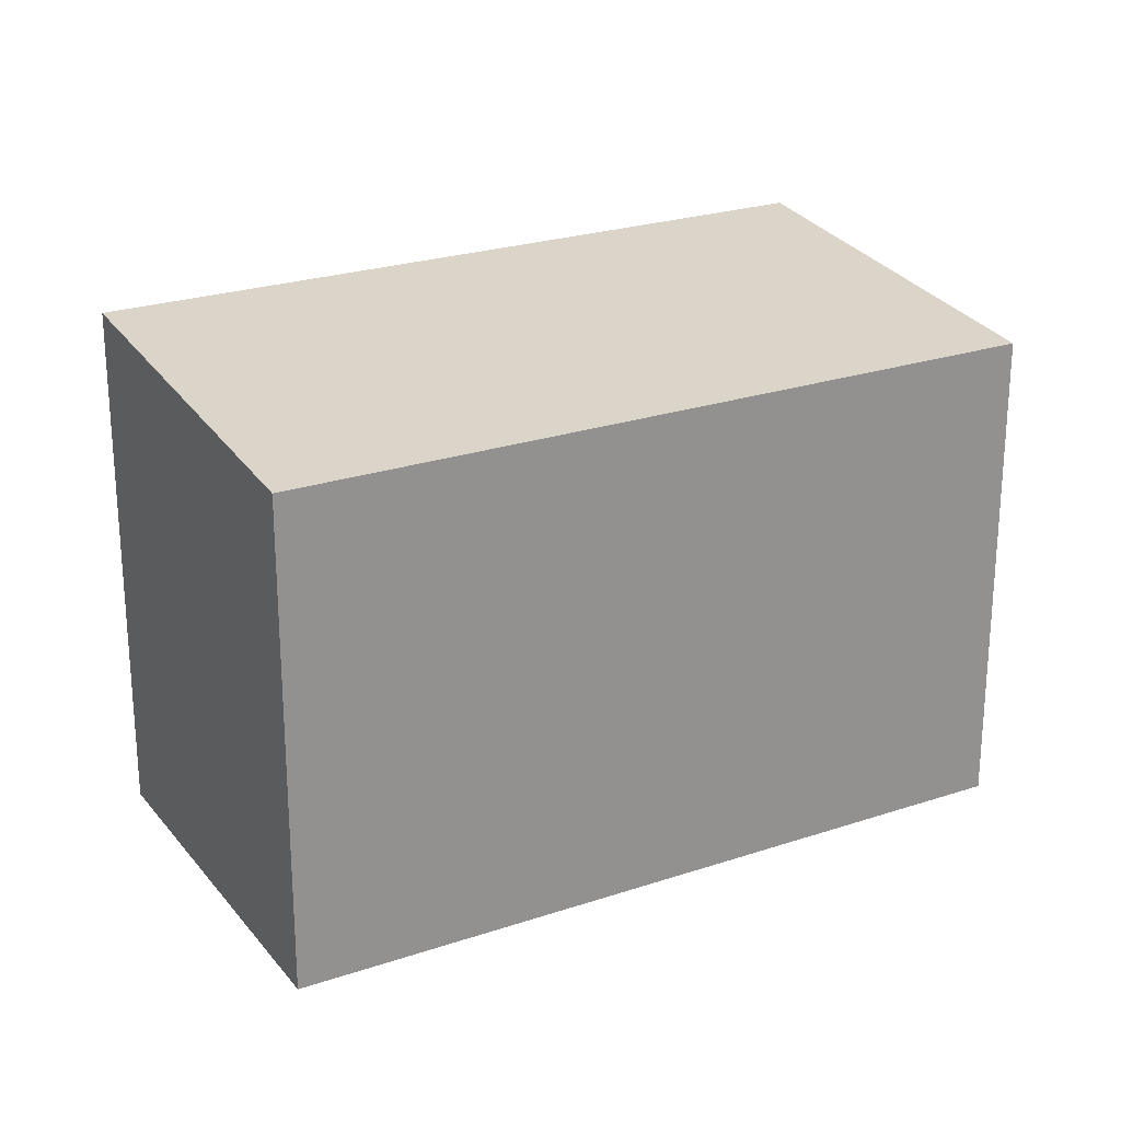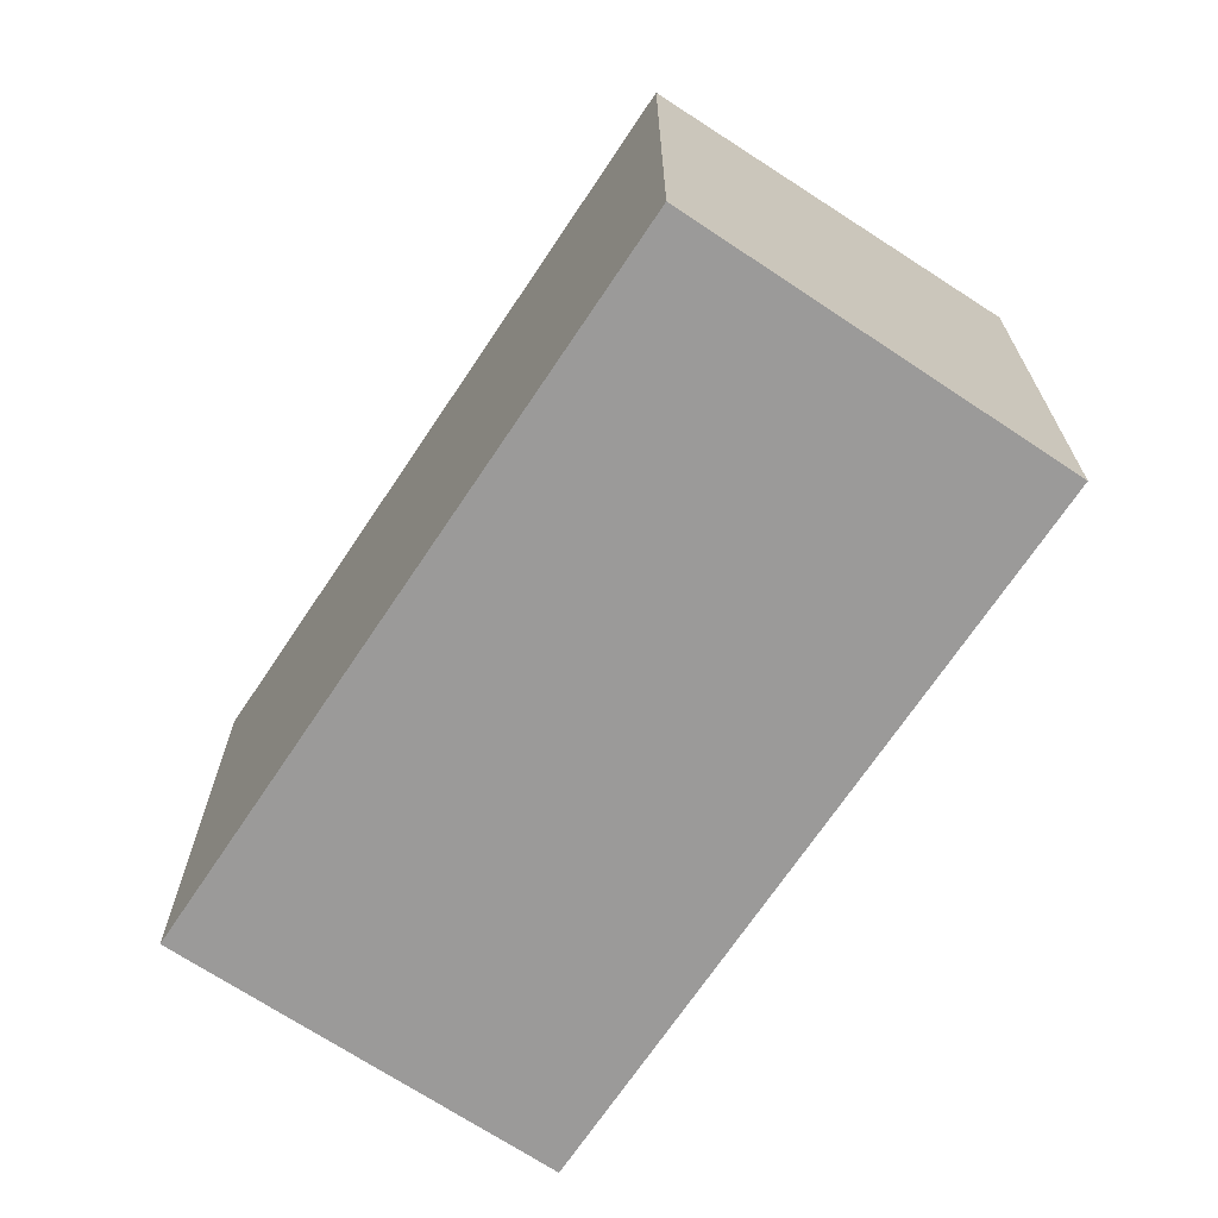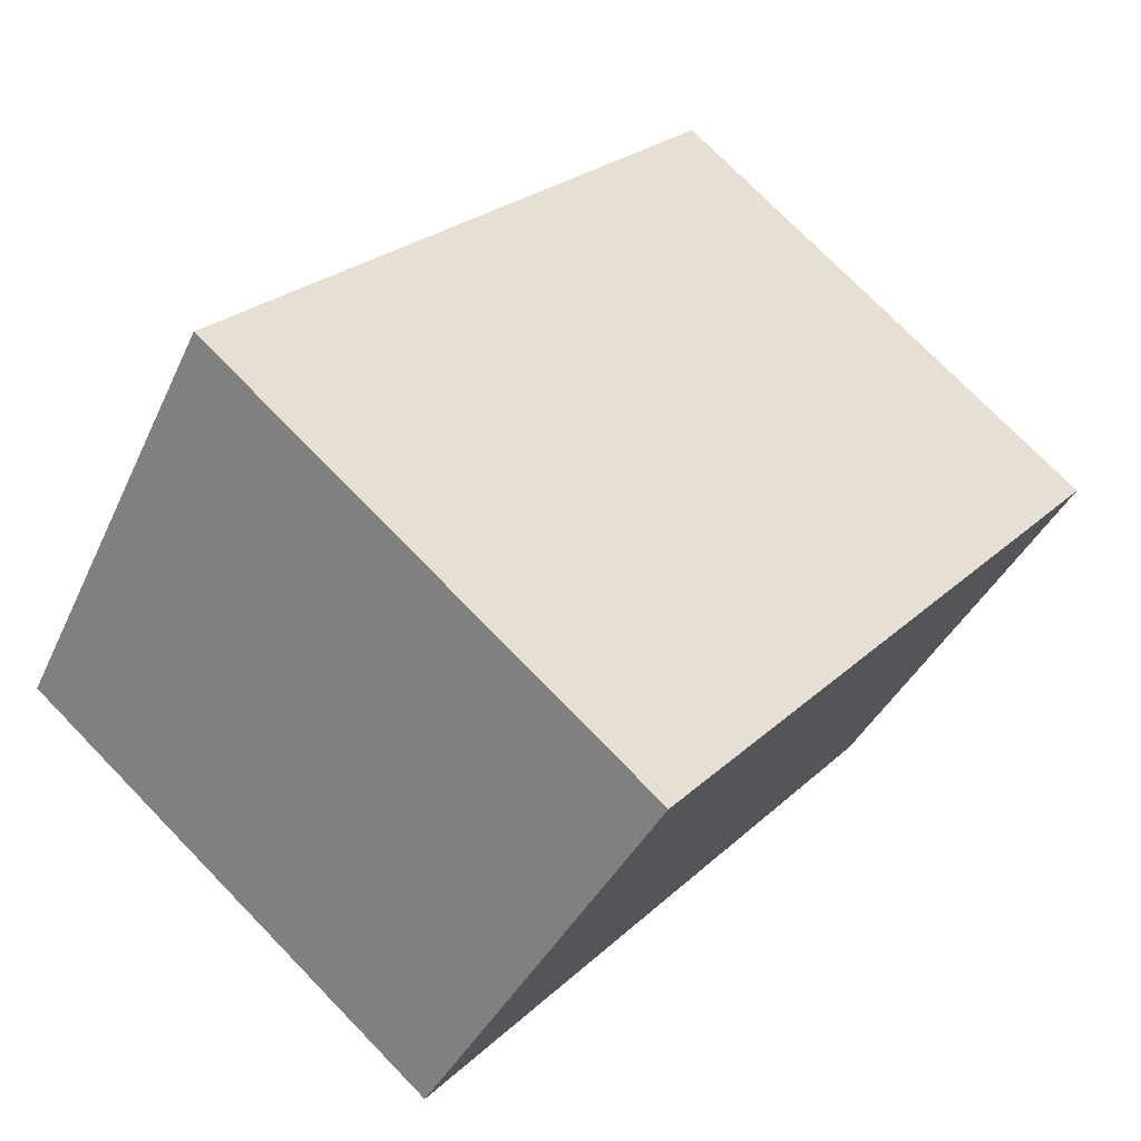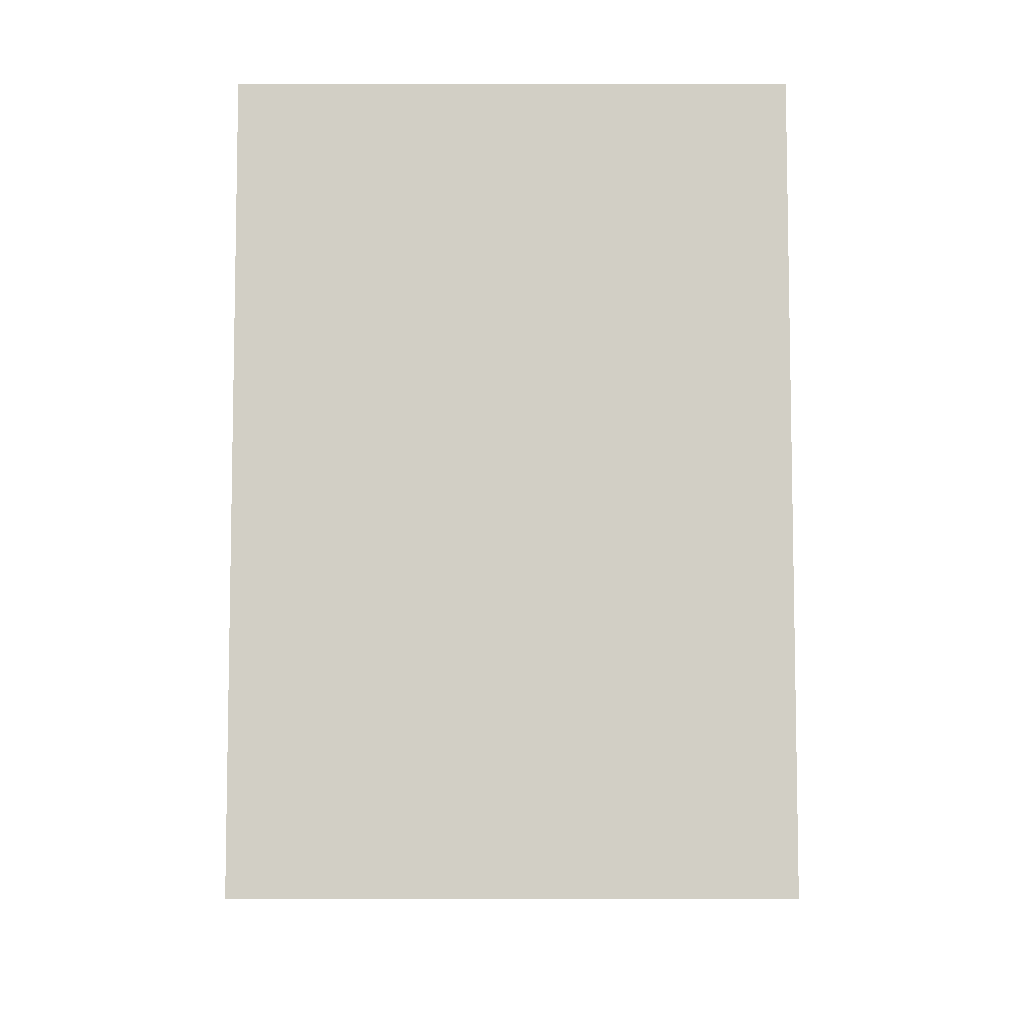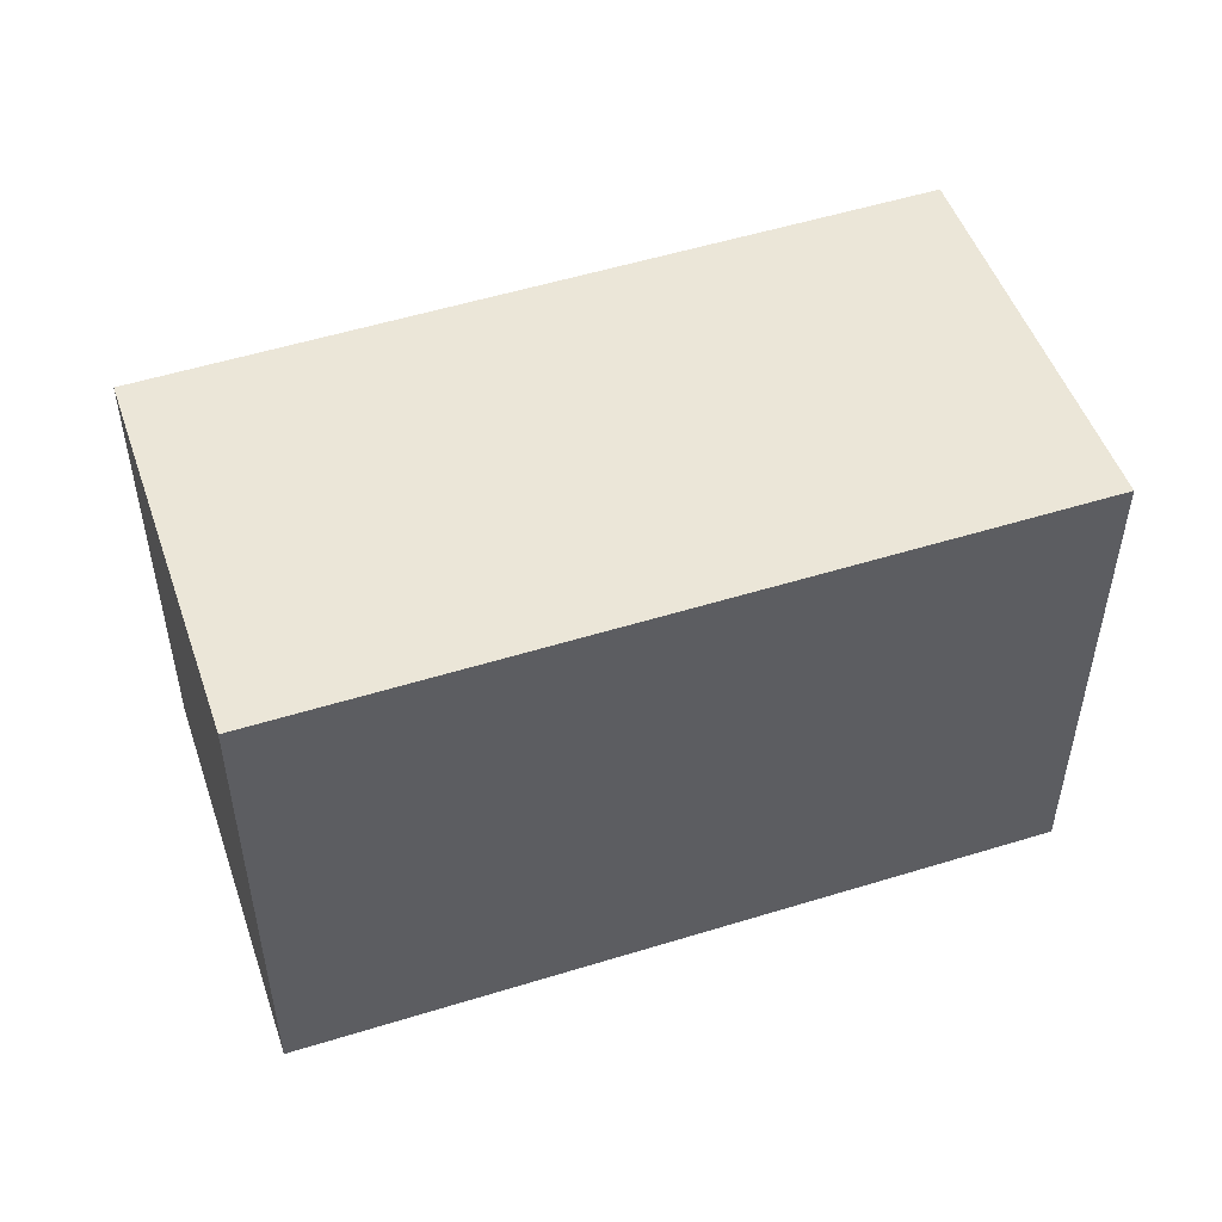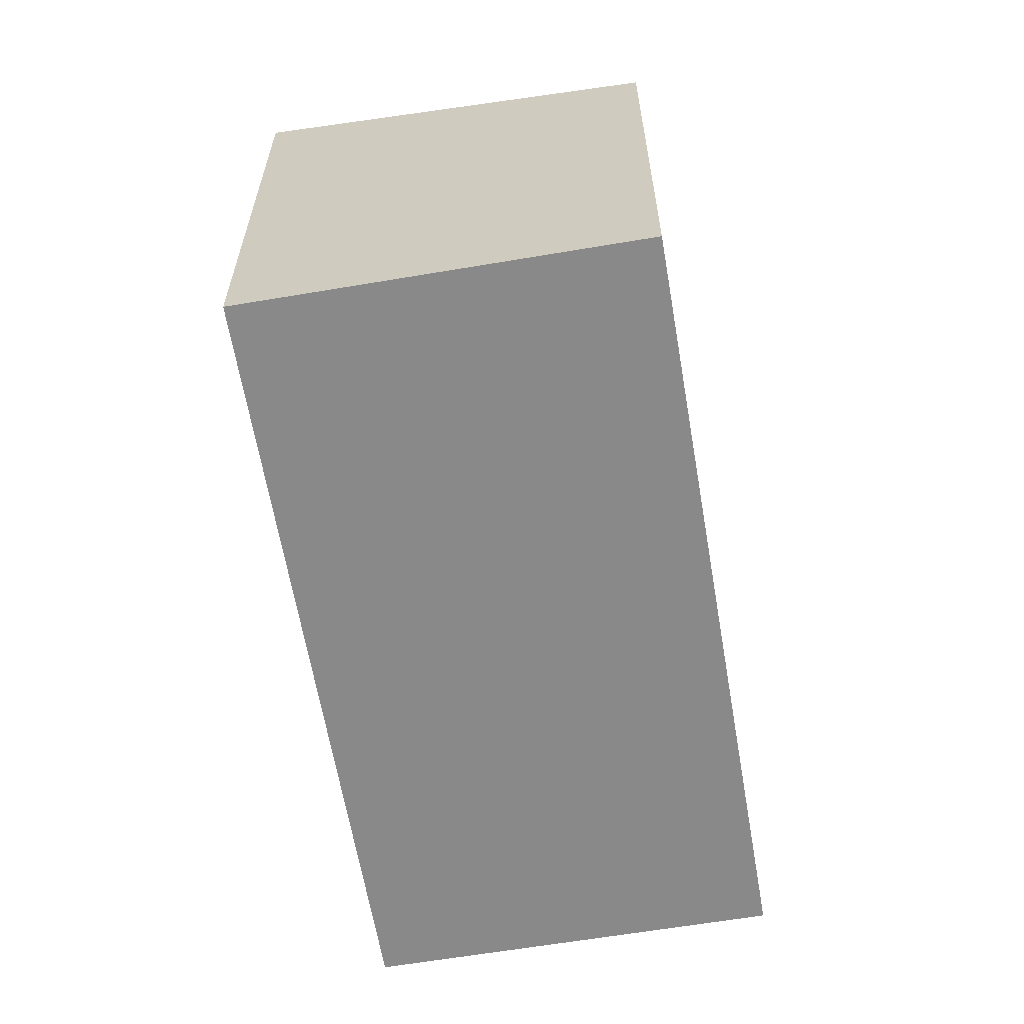
<metadata>
{"format":"obj","ext":"obj","renderer":"f3d","projection":"perspective","resolution":1024,"background":"white","views":[{"elev":24.3,"azim":-167.5,"up":"+Y"},{"elev":-69.5,"azim":-82.2,"up":"+Y"},{"elev":74.7,"azim":-44.2,"up":"+Z"},{"elev":40.5,"azim":90.0,"up":"+Z"},{"elev":53.2,"azim":23.2,"up":"+Y"},{"elev":-63.0,"azim":141.2,"up":"+Y"}]}
</metadata>
<code>
v  4.808 4.046 -4.209
v  4.821 4.345 0.248
v  7.025 4.345 -1.702
v  4.786 4.043 -4.234
v  0 4.043 2.476e-16
v  2.24 4.345 2.531
v  7.025 1.042e-16 -1.702
v  4.786 2.593e-16 -4.234
v  4.808 2.577e-16 -4.209
v  0 0 0
v  2.24 -1.55e-16 2.531
v  4.821 -1.519e-17 0.248
g defaultobject
f 1 2 3
f 2 1 4
f 2 4 5
f 2 5 6
f 7 1 3
f 1 7 4
f 4 7 8
f 8 7 9
f 8 5 4
f 5 8 10
f 5 11 6
f 11 5 10
f 2 7 3
f 7 2 6
f 7 6 12
f 12 6 11
f 9 10 8
f 10 9 7
f 10 7 12
f 10 12 11

</code>
